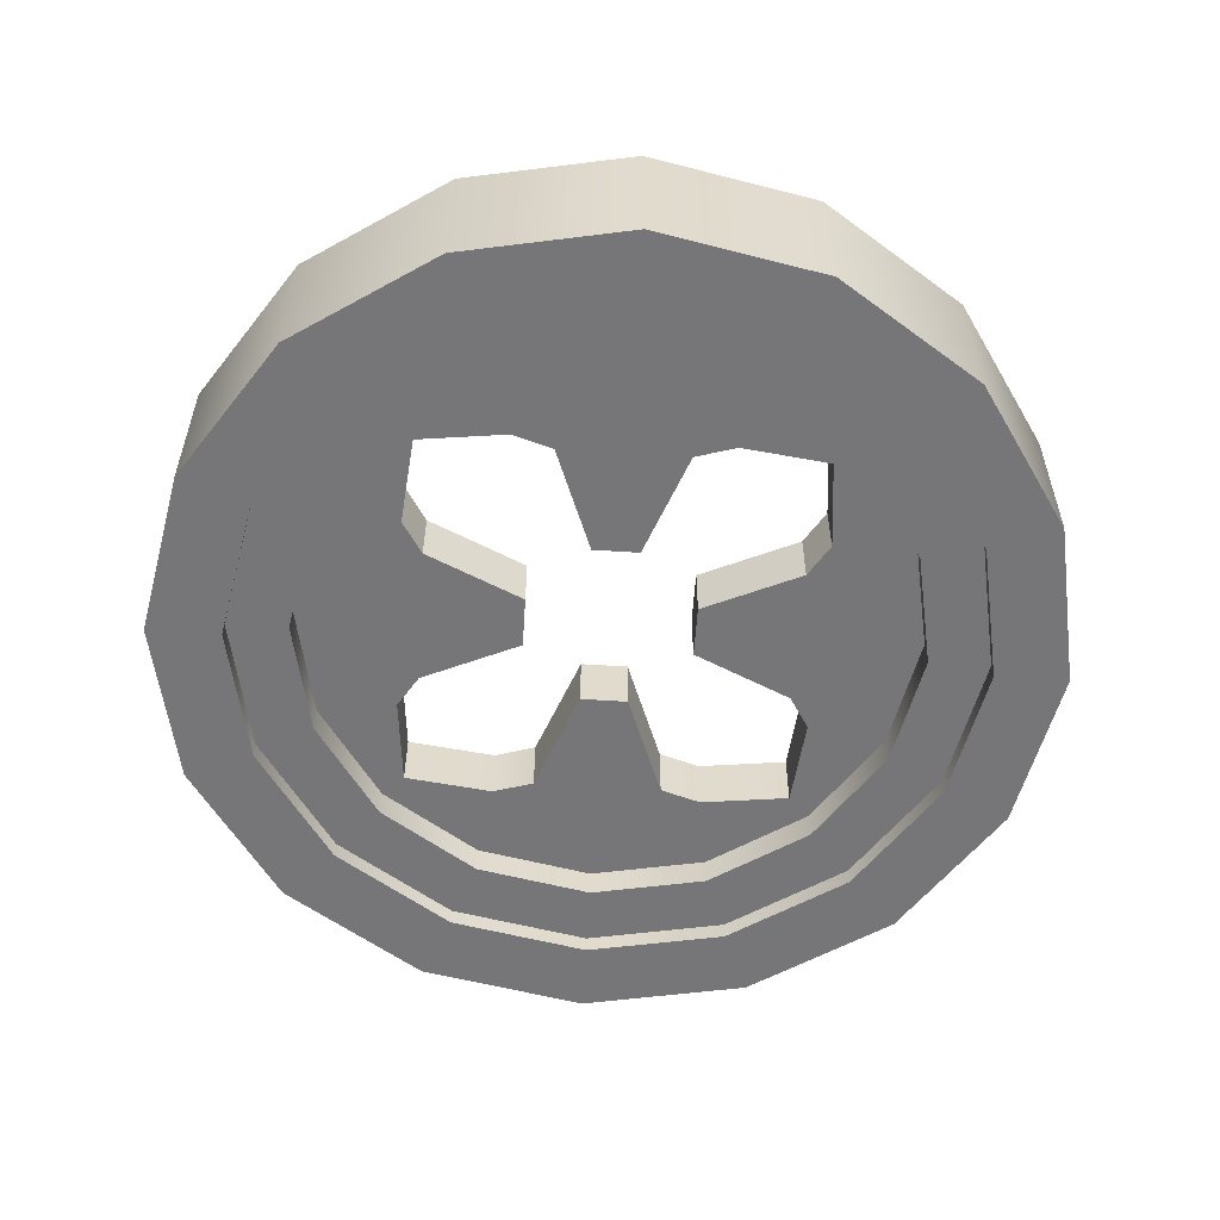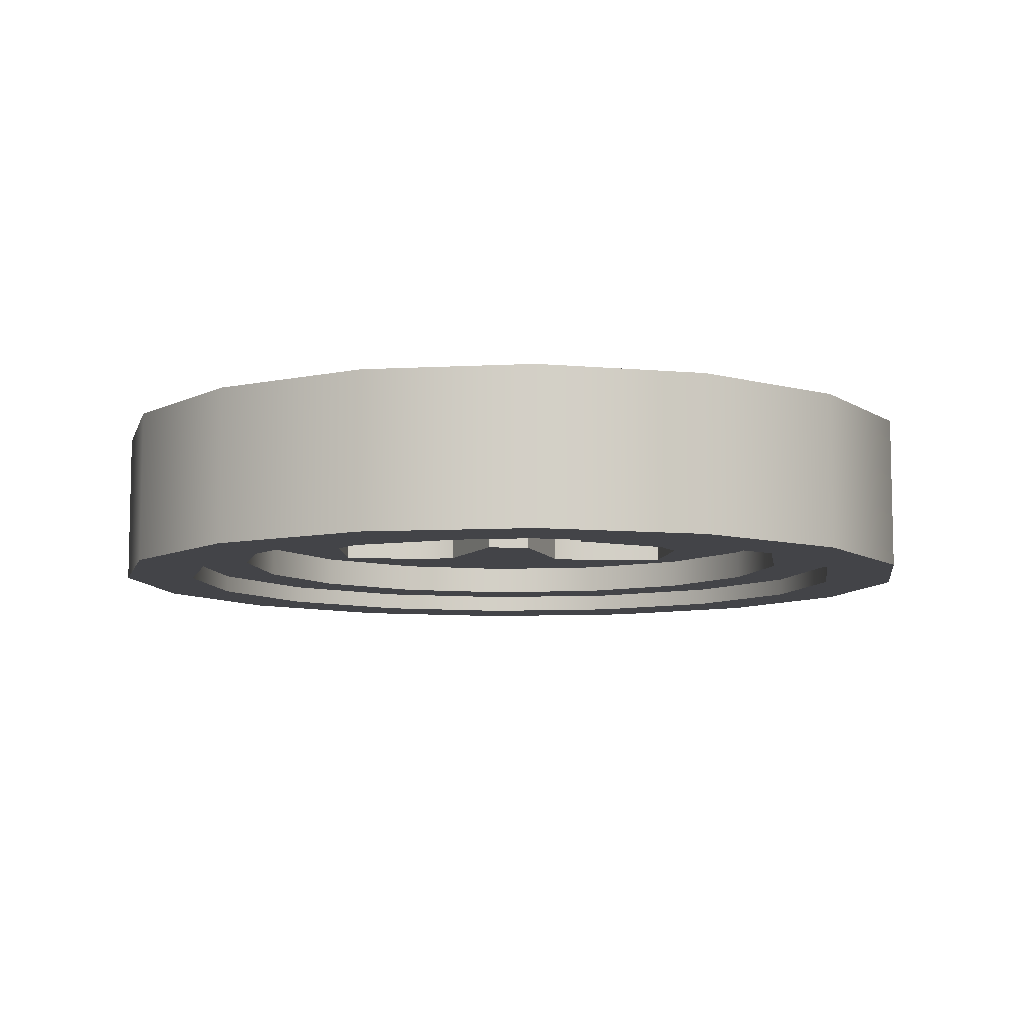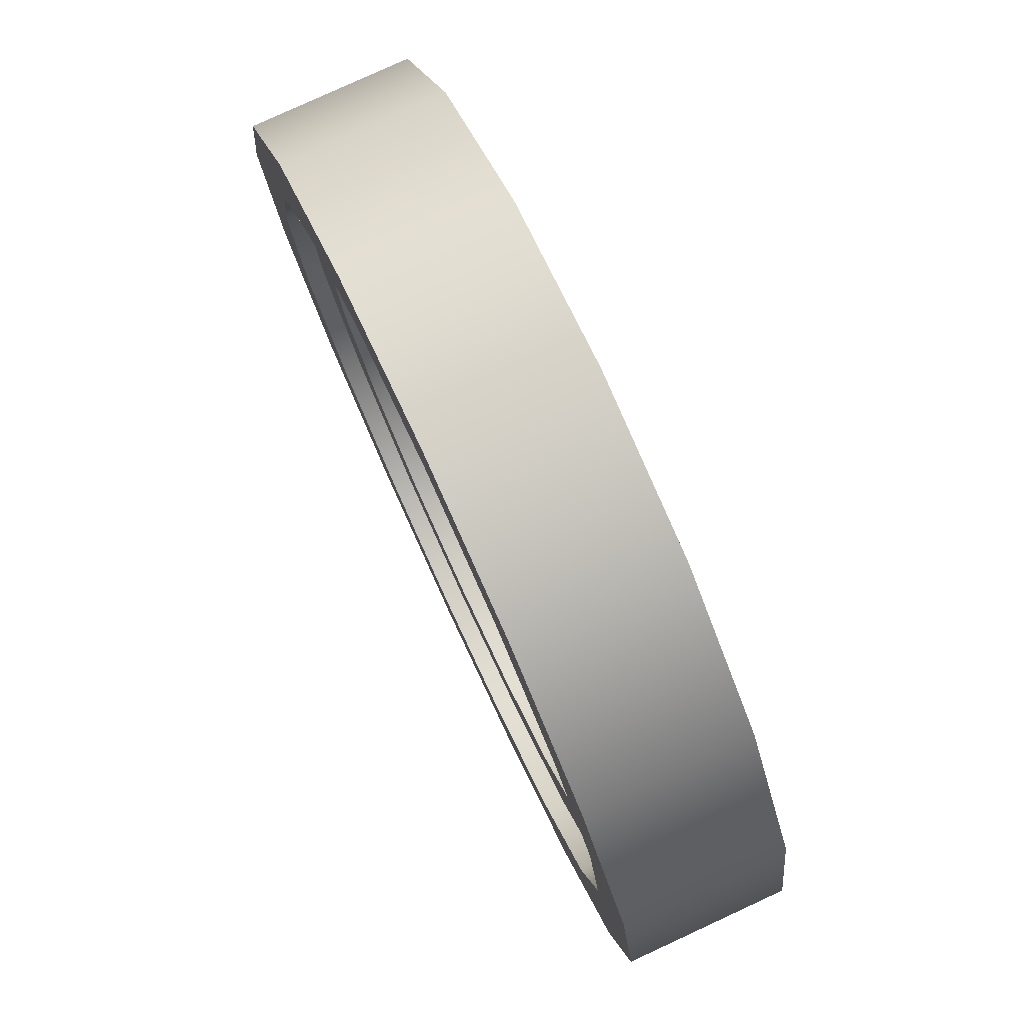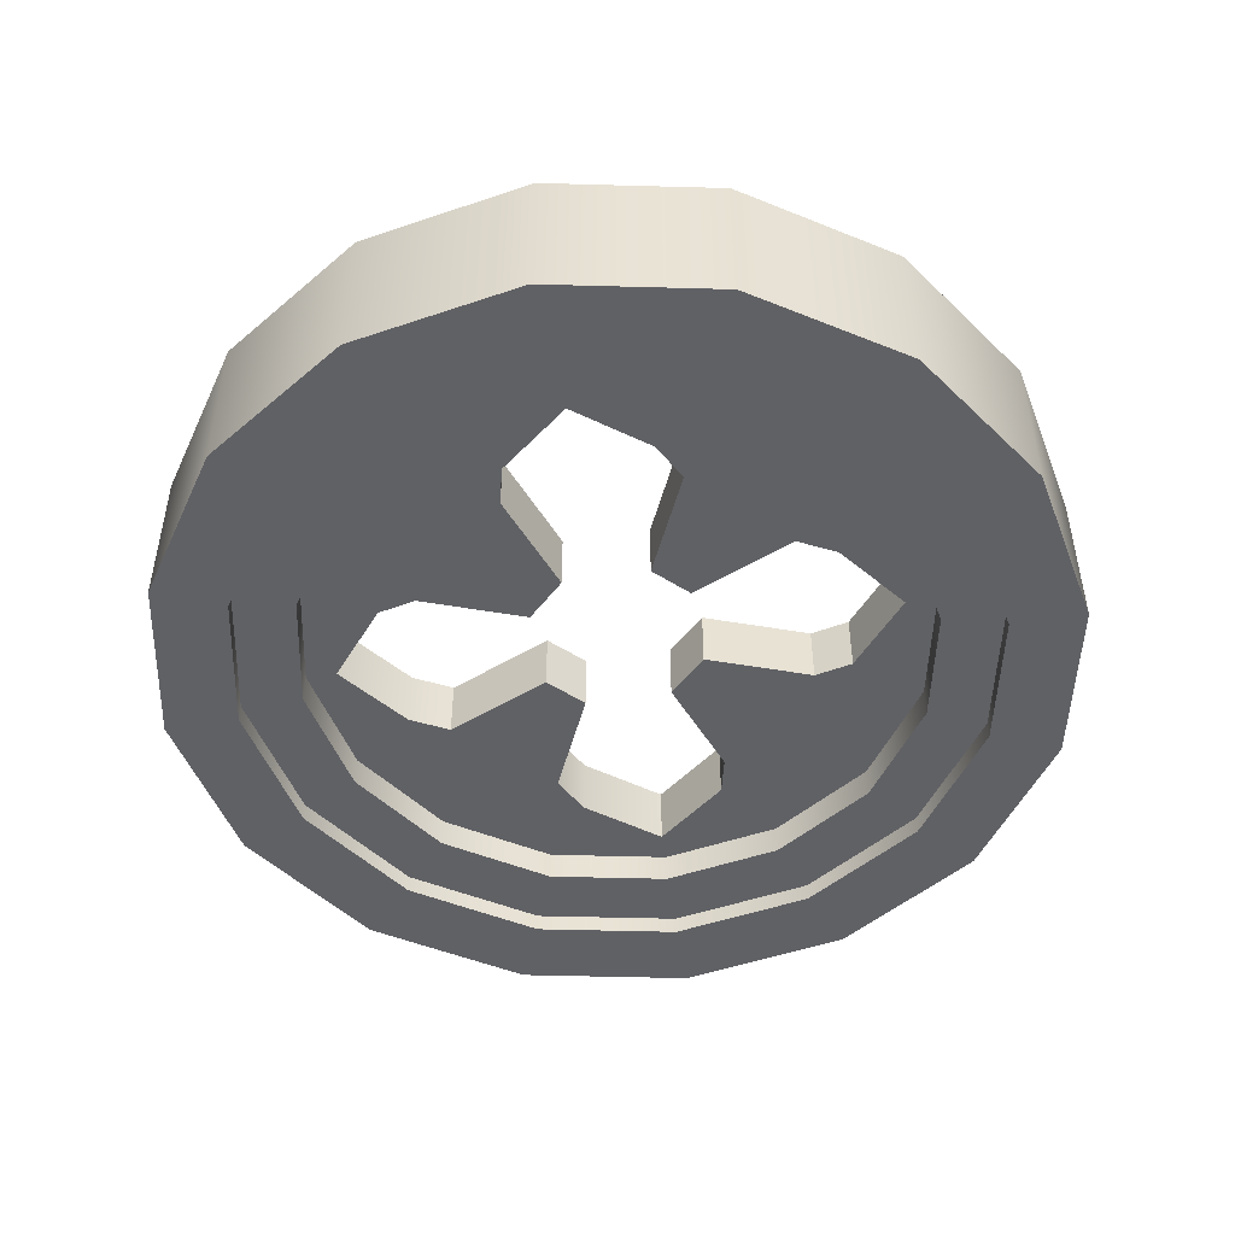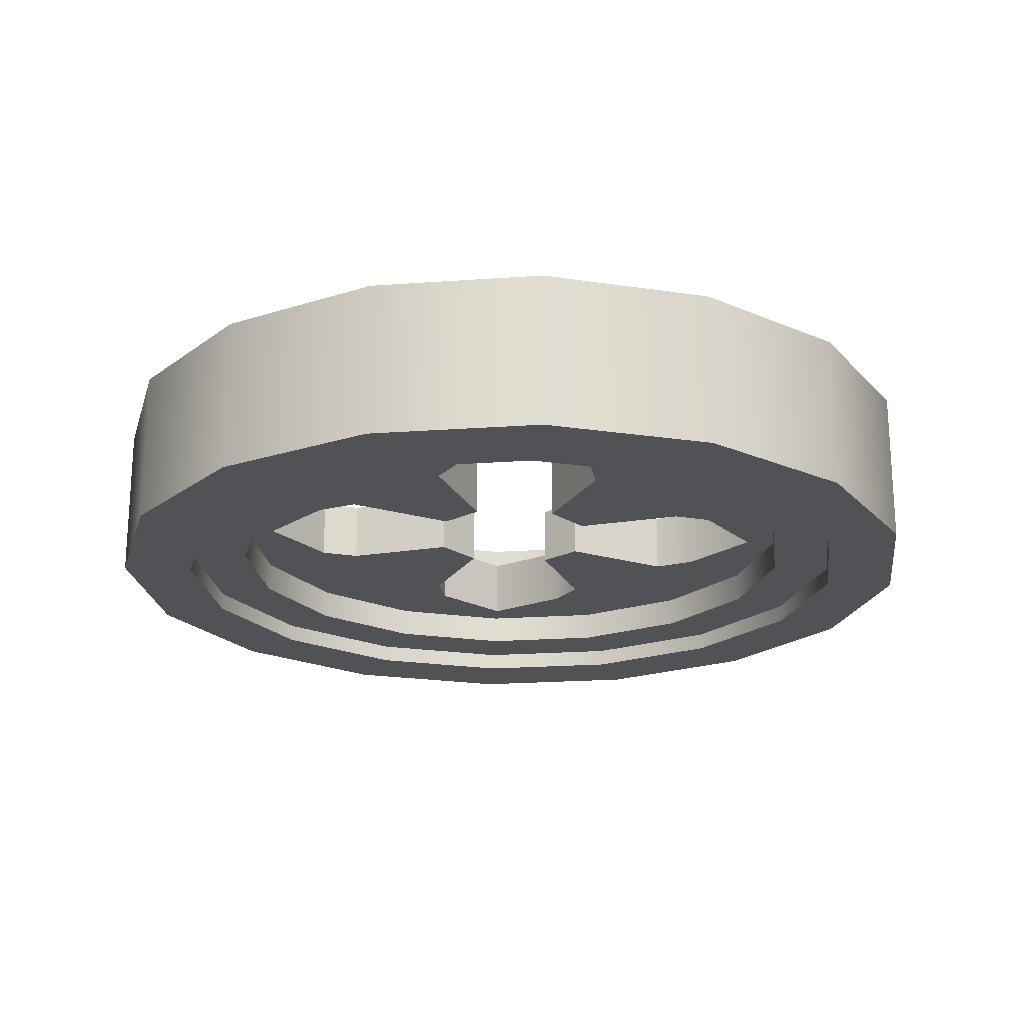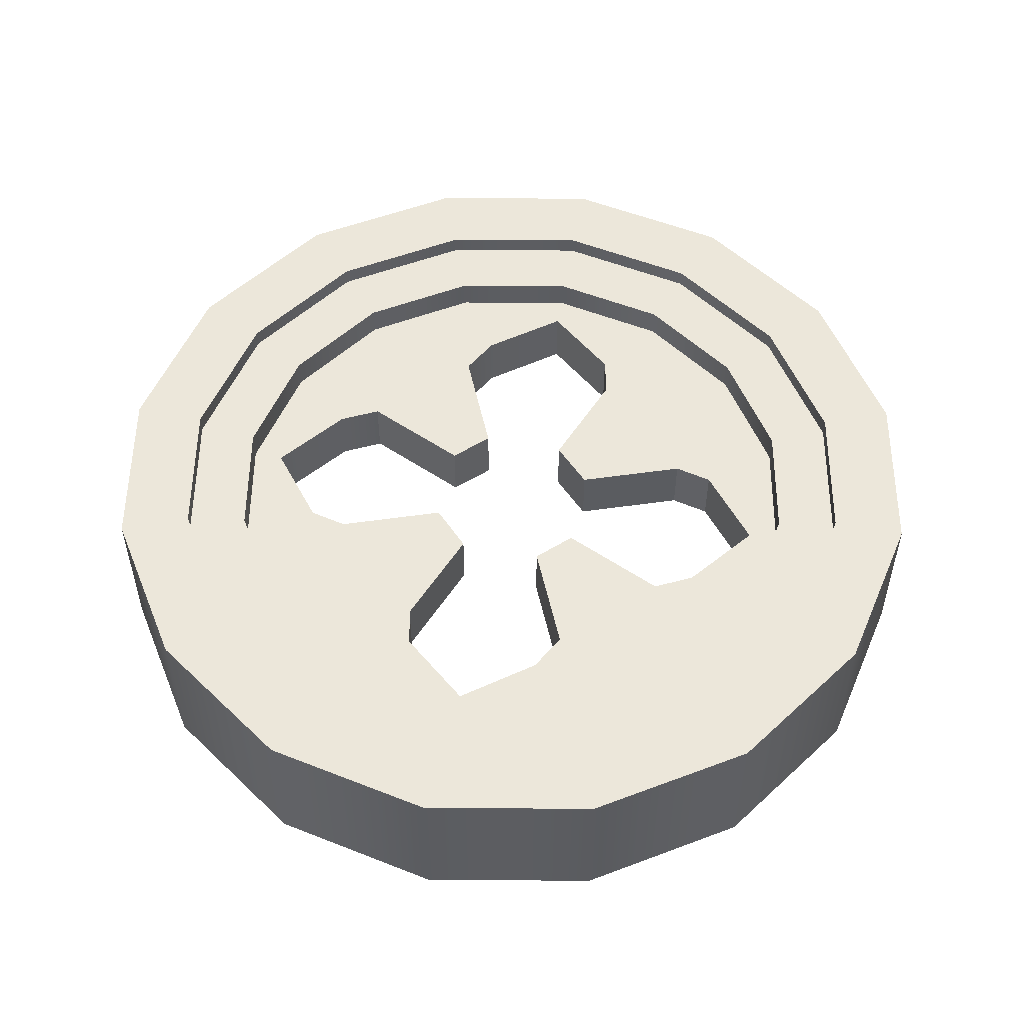
<metadata>
{"format":"obj","ext":"obj","renderer":"f3d","projection":"perspective","resolution":1024,"background":"white","views":[{"elev":-56.9,"azim":41.2,"up":"+Z"},{"elev":-8.3,"azim":-138.0,"up":"+Z"},{"elev":79.2,"azim":65.2,"up":"+Y"},{"elev":-49.0,"azim":-170.5,"up":"+Z"},{"elev":-21.0,"azim":-93.9,"up":"+Z"},{"elev":53.3,"azim":-168.3,"up":"+Z"}]}
</metadata>
<code>
o cat_detail
v -0.6467 0.2679 -0.07
v -0.36 0.36 -0.07
v -0.4164 0.2089 -0.07
v -0.5038 0.1629 -0.07
v 0.2679 -0.6467 -0.07
v 0 -0.7 -0.07
v 0 -0.63 -0.07
v 0.2679 -0.6467 0.07
v 0.1629 -0.5038 -0.07
v 0.1629 -0.5038 0.07
v 0.2089 -0.4164 -0.07
v 0.63 0 -0.07
v -0.495 -0.495 -0.07
v -0.36 -0.36 -0.07
v -0.1588 -0.4997 -0.07
v 0.7 0 0.07
v 0.6467 0.2679 0.07
v 0.63 0 0.07
v -0.2679 0.6467 -0.07
v 0.6467 -0.2679 -0.07
v -0.6467 -0.2679 0.07
v 0.5038 -0.1629 0.07
v 0.594 0.594 0.182
v 0.7128 0.7128 0.182
v 0 -0.84 -0.182
v -0.3857 -0.9313 -0.182
v -0.7761 -0.3215 0.182
v -0.9313 -0.3857 0.182
v -0.7128 -0.7128 0.182
v 0.594 0.594 -0.182
v 0.3215 0.7761 -0.182
v 0.7128 0.7128 -0.182
v 0 0.84 0.182
v 0 1.008 0.182
v 0.3215 -0.7761 -0.182
v 0.3857 -0.9313 -0.182
v 0 1.008 -0.182
v -0.3215 0.7761 0.182
v -0.3857 0.9313 0.182
v 0.594 -0.594 -0.182
v 0.7128 -0.7128 -0.182
v -0.3857 0.9313 -0.182
v 0.7761 -0.3215 0.182
v 0.9313 -0.3857 0.182
v 0.7761 -0.3215 -0.182
v -0.3215 0.7761 0.14
v -0.594 0.594 0.182
v 0 0.7 -0.07
v 0.3857 0.9313 0.182
v 0.3857 0.9313 -0.182
v -0.2679 -0.6467 -0.07
v -0.2679 0.6467 0.07
v 0 0.7 0.07
v 0 0.7 0.14
v 0 0.84 -0.14
v -0.3215 0.7761 -0.182
v 0 0.84 -0.182
v 0 -0.7 0.07
v -0.2679 -0.6467 0.07
v 0 -0.7 0.14
v 0.2679 0.6467 -0.14
v 0.3215 0.7761 -0.14
v 0.3215 0.7761 0.14
v 0.3215 0.7761 0.182
v -0.495 -0.495 0.07
v 0.495 0.495 -0.14
v 0.9313 0.3857 0.182
v 0.495 0.495 0.07
v 0.495 0.495 0.14
v 0.594 0.594 -0.14
v 0.594 0.594 0.14
v 0.6467 0.2679 -0.07
v 0.6467 0.2679 -0.14
v 0.6467 0.2679 0.14
v 1.008 0 0.182
v 1.008 0 -0.182
v 0.7761 0.3215 -0.14
v 0.7761 0.3215 -0.182
v -0.6467 -0.2679 -0.07
v -0.6467 -0.2679 -0.14
v 0.7 0 -0.07
v -0.36 -0.36 0.07
v -0.1588 -0.4997 0.07
v 0 -0.63 0.07
v -0.495 0.495 0.07
v -0.36 0.36 0.07
v 0.5038 -0.1629 -0.07
v 0.1588 0.4997 0.07
v 0 0.63 0.07
v -0.1629 0.5038 0.07
v -0.1629 0.5038 -0.07
v 0 0.63 -0.07
v -0.63 0 0.07
v -0.4997 -0.1588 0.07
v -0.4997 -0.1588 -0.07
v -0.63 0 -0.07
v 0.1588 0.4997 -0.07
v 0.2679 0.6467 -0.07
v 0.495 0.495 -0.07
v 0.36 0.36 -0.07
v 0.1791 0.4119 -0.07
v 0.4164 -0.2089 0.07
v 0.495 -0.495 -0.07
v 0.36 -0.36 -0.07
v -0.2089 0.4164 -0.07
v -0.6467 0.2679 0.07
v -0.5038 0.1629 0.07
v -0.4119 -0.1791 0.07
v 0.4997 0.1588 -0.07
v 0.4997 0.1588 0.07
v 0.2679 0.6467 0.07
v -0.4164 0.2089 0.07
v 0.36 -0.36 0.07
v 0.2089 -0.4164 0.07
v 0.36 0.36 0.07
v 0.1791 0.4119 0.07
v -0.09181 -0.177 -0.07
v 0.1778 -0.1019 0.07
v 0.1778 -0.1019 -0.07
v 0.09181 0.177 0.07
v 0.09181 0.177 -0.07
v -0.1778 0.1019 0.07
v 0.4164 -0.2089 -0.07
v 0.1019 -0.1778 0.07
v 0.1019 -0.1778 -0.07
v -0.1778 0.1019 -0.07
v -0.1019 0.1778 0.07
v -0.1019 0.1778 -0.07
v -0.2089 0.4164 0.07
v -0.1791 -0.4119 0.07
v -0.1791 -0.4119 -0.07
v -0.09181 -0.177 0.07
v -0.177 -0.09181 0.07
v -0.177 -0.09181 -0.07
v -0.4119 -0.1791 -0.07
v 0.177 0.09181 -0.07
v 0.177 0.09181 0.07
v 0.4119 0.1791 -0.07
v 0.4119 0.1791 0.07
v 0.7 0 0.14
v 0.6467 -0.2679 0.14
v 0.84 0 0.14
v -0.6467 -0.2679 0.14
v -0.7 0 0.14
v -0.84 0 0.14
v -0.7761 -0.3215 0.14
v 0.6467 -0.2679 -0.14
v 0.7 0 -0.14
v 0.7761 -0.3215 -0.14
v -0.7761 -0.3215 -0.14
v -0.84 0 -0.14
v -0.2679 -0.6467 0.14
v -0.3215 -0.7761 0.14
v -0.2679 0.6467 0.14
v 0 0.84 0.14
v -0.2679 -0.6467 -0.14
v 0 -0.7 -0.14
v 0 0.7 -0.14
v -0.2679 0.6467 -0.14
v -0.3215 0.7761 -0.14
v 0.7761 0.3215 0.14
v -0.495 -0.495 0.14
v -0.495 -0.495 -0.14
v -0.594 -0.594 -0.14
v 0.2679 -0.6467 0.14
v -0.594 0.594 0.14
v 0.2679 -0.6467 -0.14
v 0.3215 -0.7761 -0.14
v -0.495 0.495 -0.14
v -0.594 0.594 -0.14
v 0.594 -0.594 0.14
v -0.6467 0.2679 0.14
v 0.495 -0.495 -0.14
v 0.594 -0.594 -0.14
v -0.6467 0.2679 -0.14
v -0.7761 0.3215 -0.14
v 0.2679 0.6467 0.14
v 0.7761 0.3215 0.182
v -0.495 0.495 0.14
v 0.9313 -0.3857 -0.182
v -0.495 0.495 -0.07
v 0.84 0 -0.14
v 0.84 0 -0.182
v 0.495 -0.495 0.07
v 0.495 -0.495 0.14
v 0.7128 -0.7128 0.182
v 0.6467 -0.2679 0.07
v 0.7761 -0.3215 0.14
v -0.7 0 0.07
v 0.3857 -0.9313 0.182
v -0.7 0 -0.07
v -0.7 0 -0.14
v 0.594 -0.594 0.182
v 0 -1.008 0.182
v 0 -1.008 -0.182
v -1.008 0 -0.182
v -0.3215 -0.7761 0.182
v 0.9313 0.3857 -0.182
v -0.84 0 0.182
v -1.008 0 0.182
v -0.9313 0.3857 -0.182
v -0.7761 0.3215 0.182
v -0.9313 0.3857 0.182
v 0.84 0 0.182
v -0.594 0.594 -0.182
v -0.7128 0.7128 -0.182
v -0.7761 0.3215 0.14
v -0.7761 0.3215 -0.182
v -0.7128 0.7128 0.182
v -0.594 -0.594 0.14
v -0.594 -0.594 0.182
v -0.84 0 -0.182
v -0.3215 -0.7761 -0.14
v -0.3215 -0.7761 -0.182
v -0.594 -0.594 -0.182
v 0 -0.84 0.14
v 0 -0.84 0.182
v -0.7761 -0.3215 -0.182
v 0 -0.84 -0.14
v -0.3857 -0.9313 0.182
v -0.7128 -0.7128 -0.182
v 0.3215 -0.7761 0.14
v 0.3215 -0.7761 0.182
v -0.9313 -0.3857 -0.182
f 1 181 2 3 4
f 5 6 7 9
f 112 107 4 3
f 58 8 10 84
f 9 10 114 11
f 72 81 12 109
f 51 13 14 131 15
f 16 17 110 18
f 19 48 92 91
f 6 51 15 7
f 53 52 90 89
f 59 58 84 83
f 79 191 96 95
f 81 20 87 12
f 189 21 94 93
f 187 16 18 22
f 64 23 24 49
f 214 25 195 26
f 211 27 28 29
f 30 31 50 32
f 223 217 194 190
f 218 215 221 224
f 33 64 49 34
f 25 35 36 195
f 31 57 37 50
f 193 223 190 186
f 38 33 34 39
f 35 40 41 36
f 57 56 42 37
f 43 193 186 44
f 47 38 39 209
f 40 45 180 41
f 166 46 38 47
f 48 19 159 158
f 37 34 49 50
f 51 6 157 156
f 52 53 54 154
f 55 160 56 57
f 58 59 152 60
f 46 155 33 38
f 98 48 158 61
f 50 49 24 32
f 13 51 156 163
f 53 111 177 54
f 62 55 57 31
f 155 63 64 33
f 59 65 162 152
f 99 98 61 66
f 32 24 67 198
f 111 68 69 177
f 70 62 31 30
f 63 71 23 64
f 72 99 66 73
f 68 17 74 69
f 198 67 75 76
f 77 70 30 78
f 79 13 163 80
f 81 72 73 148
f 65 21 143 162
f 21 65 82 108 94
f 83 84 7 15
f 84 10 9 7
f 52 85 86 129 90
f 22 18 12 87
f 18 110 109 12
f 88 89 92 97
f 89 90 91 92
f 107 93 96 4
f 93 94 95 96
f 88 97 101 116
f 98 99 100 101 97
f 102 22 87 123
f 181 19 91 105 2
f 20 103 104 123 87
f 99 72 109 138 100
f 91 90 129 105
f 103 5 9 11 104
f 106 189 93 107
f 108 135 95 94
f 109 110 139 138
f 191 1 4 96
f 111 53 89 88
f 13 79 95 135 14
f 48 98 97 92
f 83 15 131 130
f 85 106 107 112 86
f 8 184 113 114 10
f 17 68 115 139 110
f 184 187 22 102 113
f 68 111 88 116 115
f 130 132 82
f 132 133 82
f 133 108 82
f 135 134 14
f 134 117 14
f 117 131 14
f 102 118 113
f 118 124 113
f 124 114 113
f 11 125 104
f 125 119 104
f 119 123 104
f 116 120 115
f 120 137 115
f 137 139 115
f 138 136 100
f 136 121 100
f 121 101 100
f 112 122 86
f 122 127 86
f 127 129 86
f 105 128 2
f 128 126 2
f 126 3 2
f 102 123 119 118
f 118 119 125 124
f 124 125 11 114
f 112 3 126 122
f 122 126 128 127
f 127 128 105 129
f 130 131 117 132
f 132 117 134 133
f 133 134 135 108
f 116 101 121 120
f 120 121 136 137
f 137 136 138 139
f 65 59 83 130 82
f 140 141 188 142
f 143 144 145 146
f 147 148 182 149
f 192 80 150 151
f 60 152 153 216
f 154 54 155 46
f 156 157 219 213
f 158 159 160 55
f 74 140 142 161
f 162 143 146 210
f 148 73 77 182
f 80 163 164 150
f 165 60 216 222
f 179 154 46 166
f 157 167 168 219
f 159 169 170 160
f 69 74 161 71
f 73 66 70 77
f 185 165 222 171
f 172 179 166 207
f 167 173 174 168
f 169 175 176 170
f 177 69 71 63
f 66 61 62 70
f 141 185 171 188
f 144 172 207 145
f 152 162 210 153
f 173 147 149 174
f 175 192 151 176
f 54 177 63 155
f 163 156 213 164
f 61 158 55 62
f 8 58 60 165
f 71 161 178 23
f 85 52 154 179
f 6 5 167 157
f 76 75 44 180
f 19 181 169 159
f 182 77 78 183
f 184 8 165 185
f 161 142 204 178
f 106 85 179 172
f 5 103 173 167
f 180 44 186 41
f 181 1 175 169
f 149 182 183 45
f 187 184 185 141
f 142 188 43 204
f 189 106 172 144
f 103 20 147 173
f 41 186 190 36
f 1 191 192 175
f 174 149 45 40
f 16 187 141 140
f 21 189 144 143
f 20 81 148 147
f 188 171 193 43
f 191 79 80 192
f 36 190 194 195
f 17 16 140 74
f 212 218 224 196
f 217 197 220 194
f 78 30 32 198
f 27 199 200 28
f 215 214 26 221
f 23 178 67 24
f 208 212 196 201
f 197 211 29 220
f 183 78 198 76
f 199 202 203 200
f 178 204 75 67
f 205 208 201 206
f 45 183 76 180
f 202 47 209 203
f 204 43 44 75
f 56 205 206 42
f 160 170 205 56
f 42 39 34 37
f 207 166 47 202
f 170 176 208 205
f 206 209 39 42
f 145 207 202 199
f 153 210 211 197
f 176 151 212 208
f 164 213 214 215
f 201 203 209 206
f 146 145 199 27
f 216 153 197 217
f 151 150 218 212
f 213 219 25 214
f 196 200 203 201
f 210 146 27 211
f 26 220 29 221
f 222 216 217 223
f 150 164 215 218
f 219 168 35 25
f 224 28 200 196
f 195 194 220 26
f 171 222 223 193
f 168 174 40 35
f 221 29 28 224

</code>
